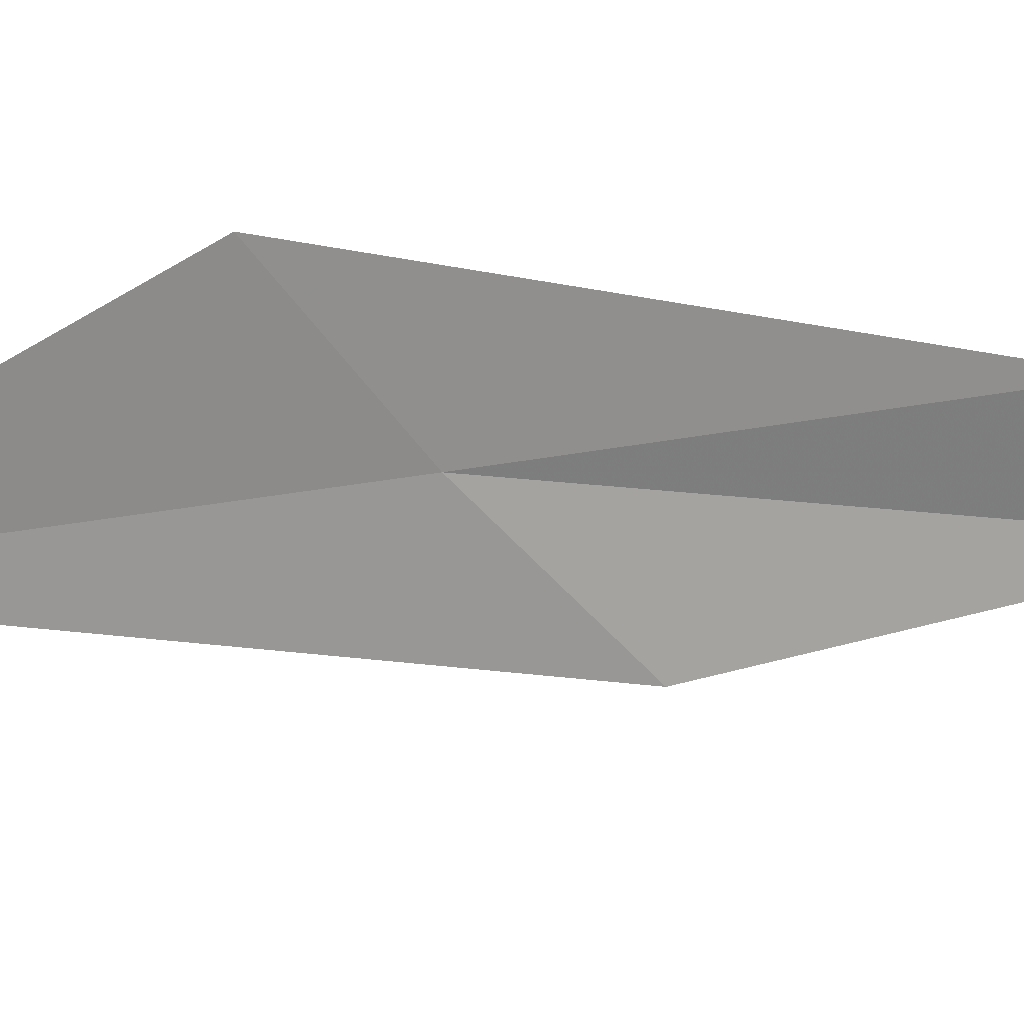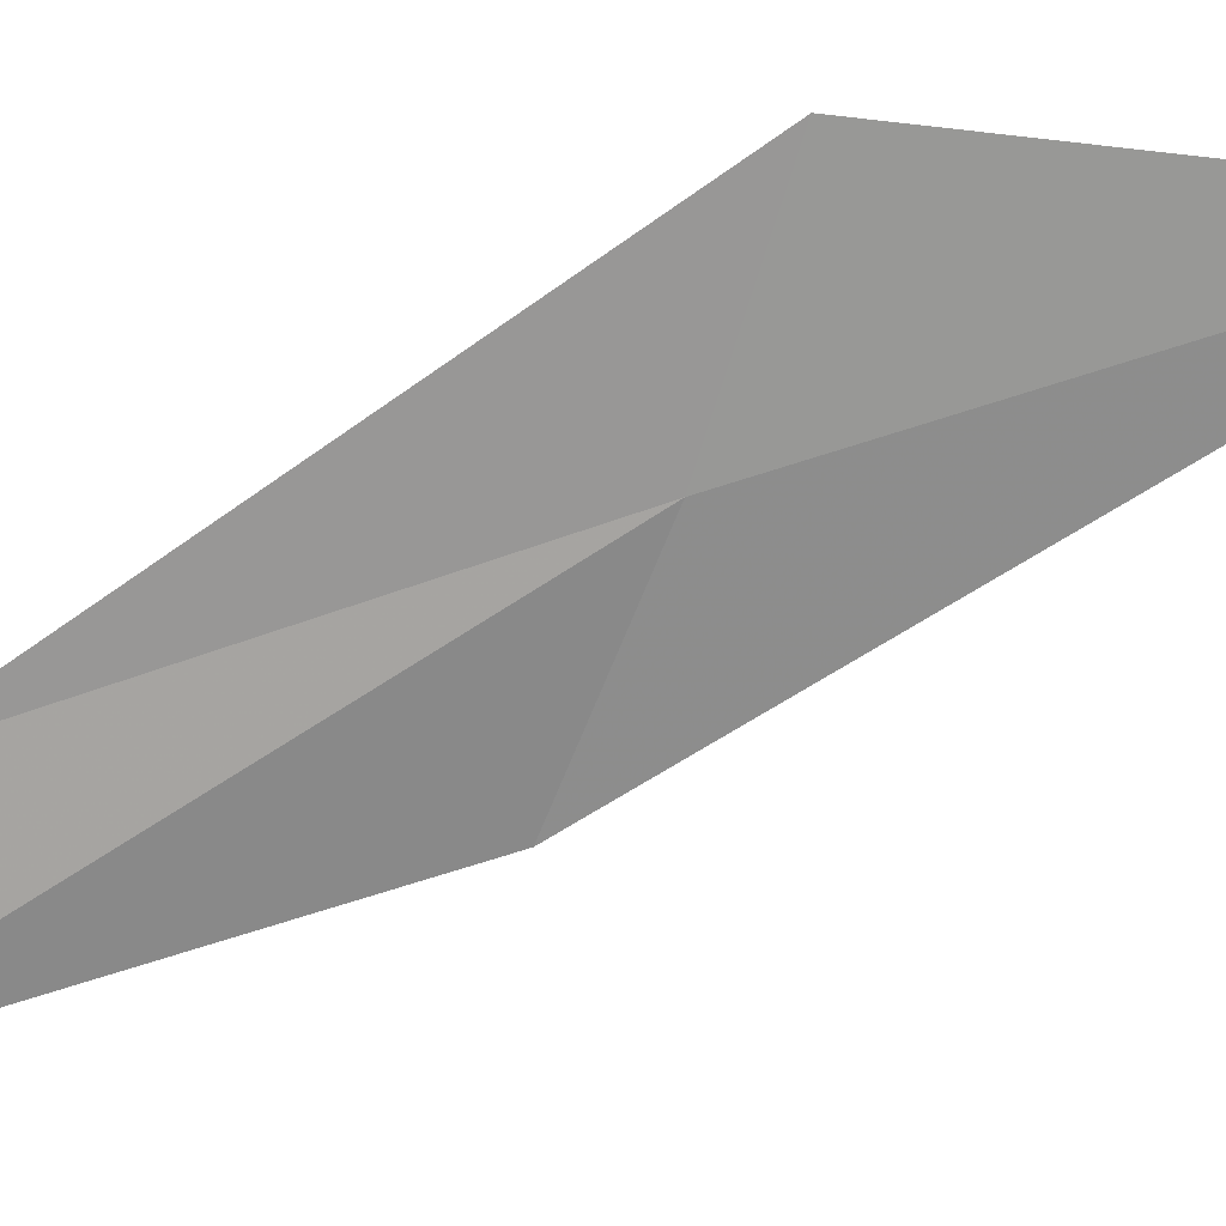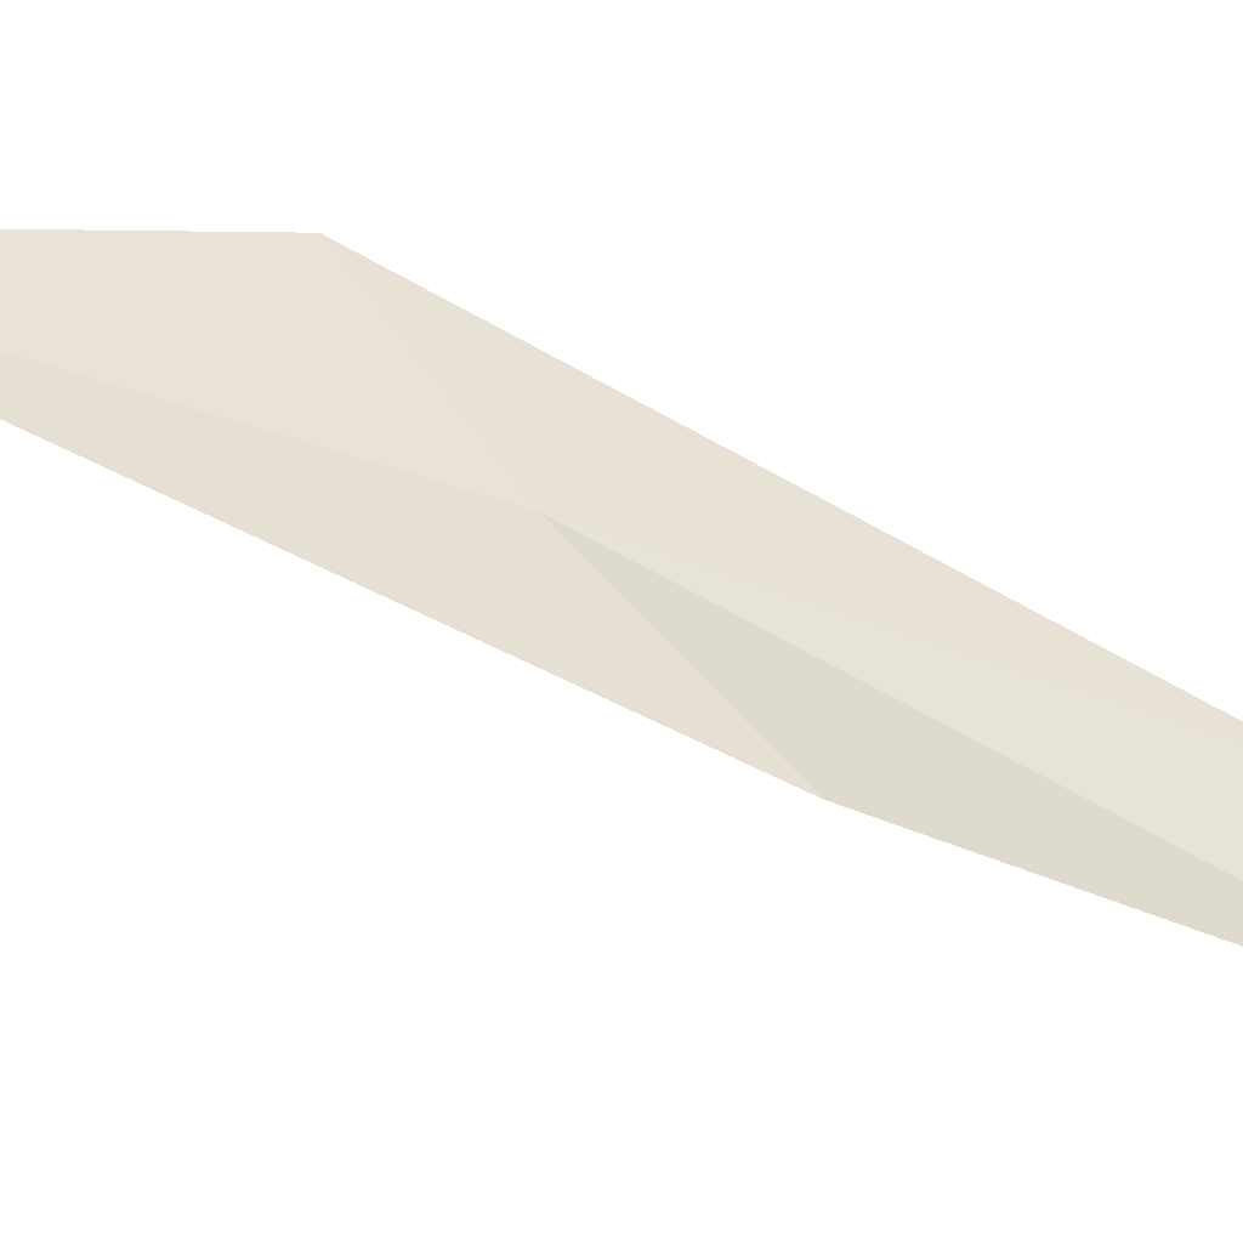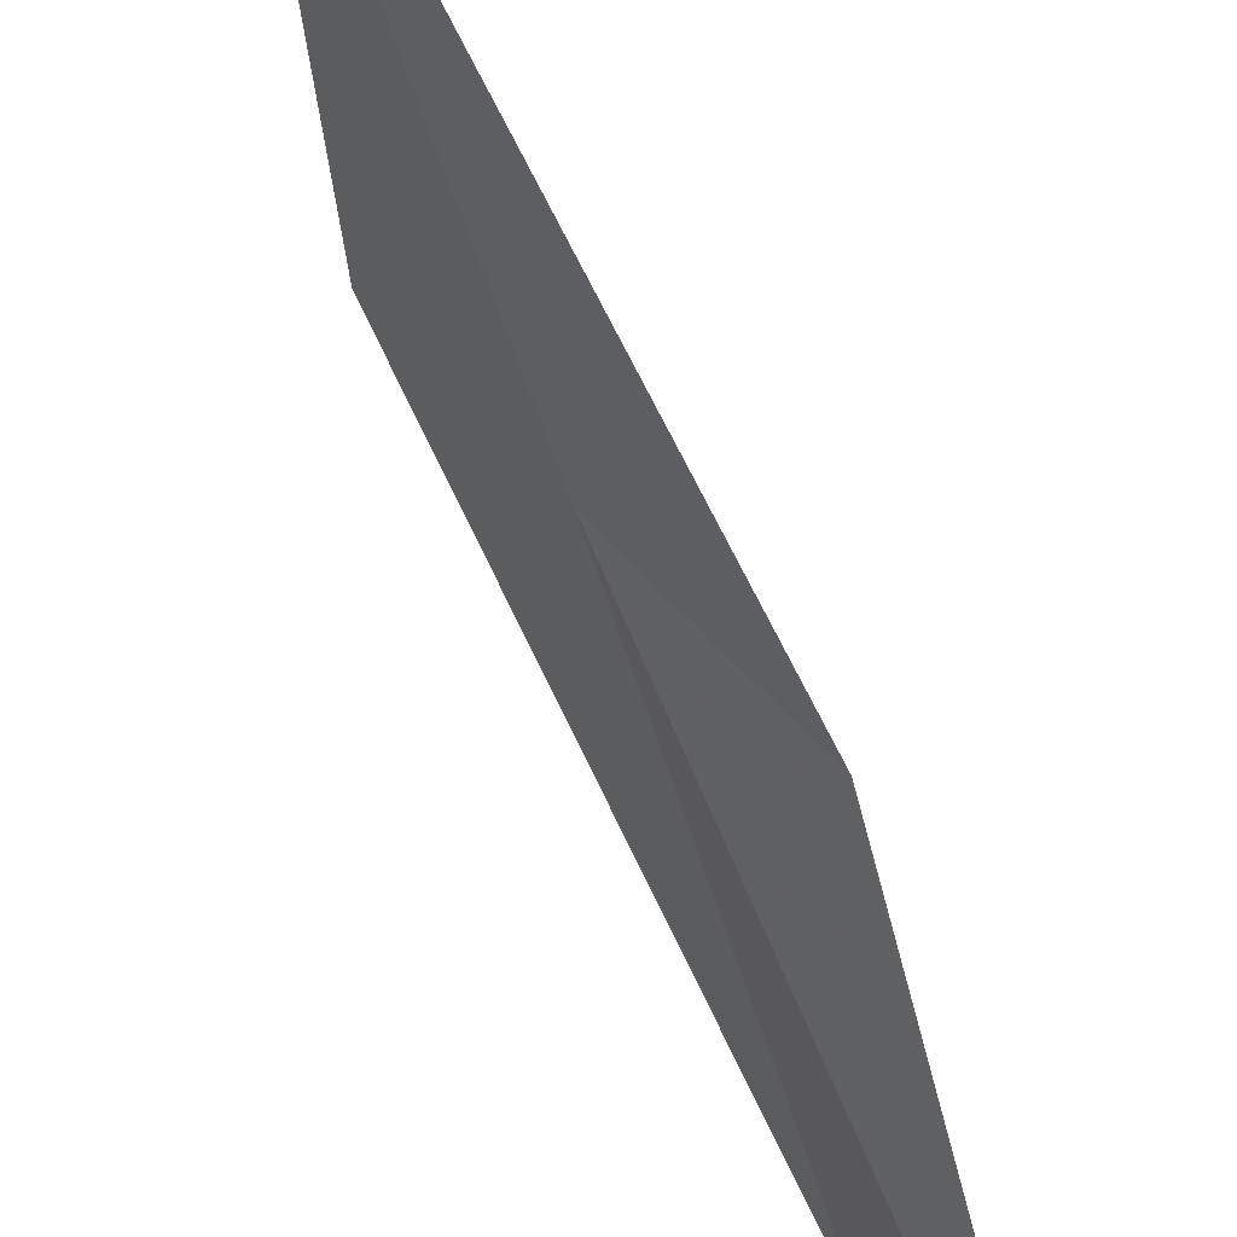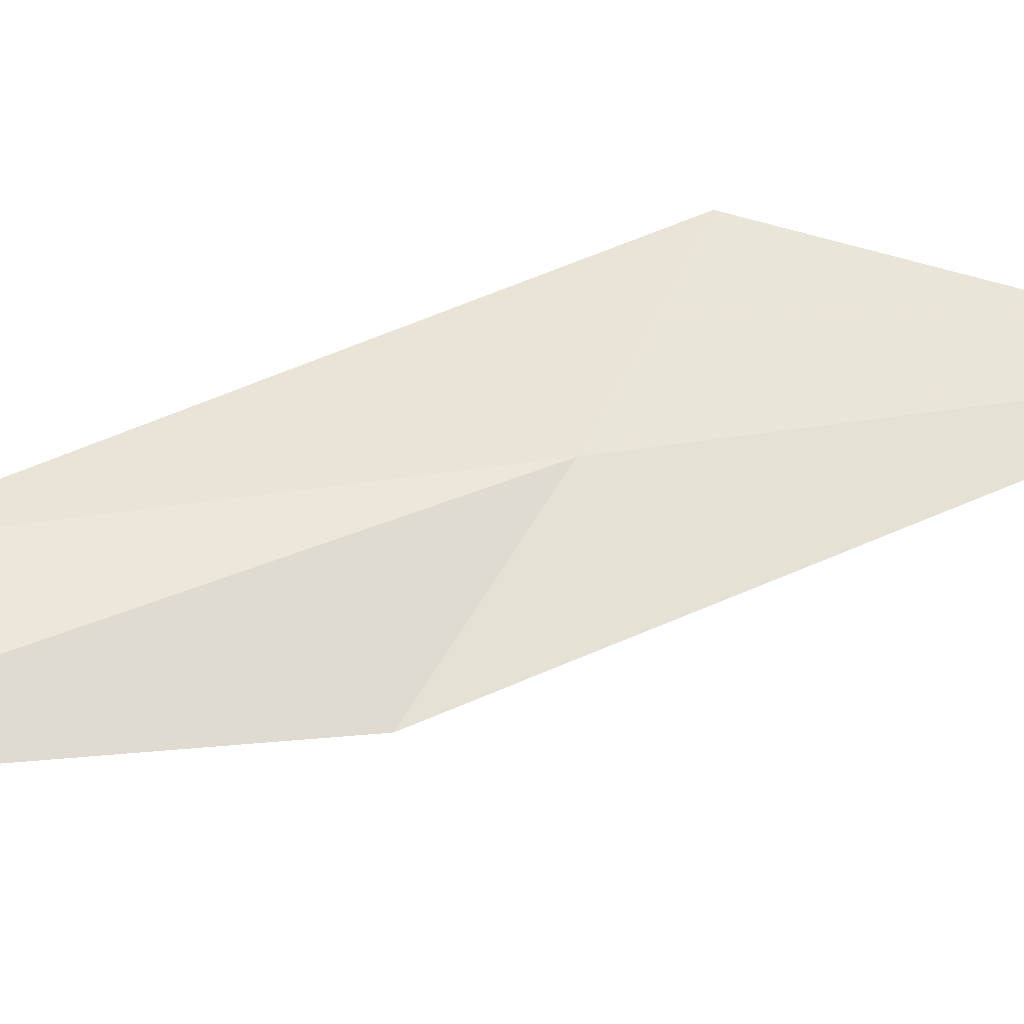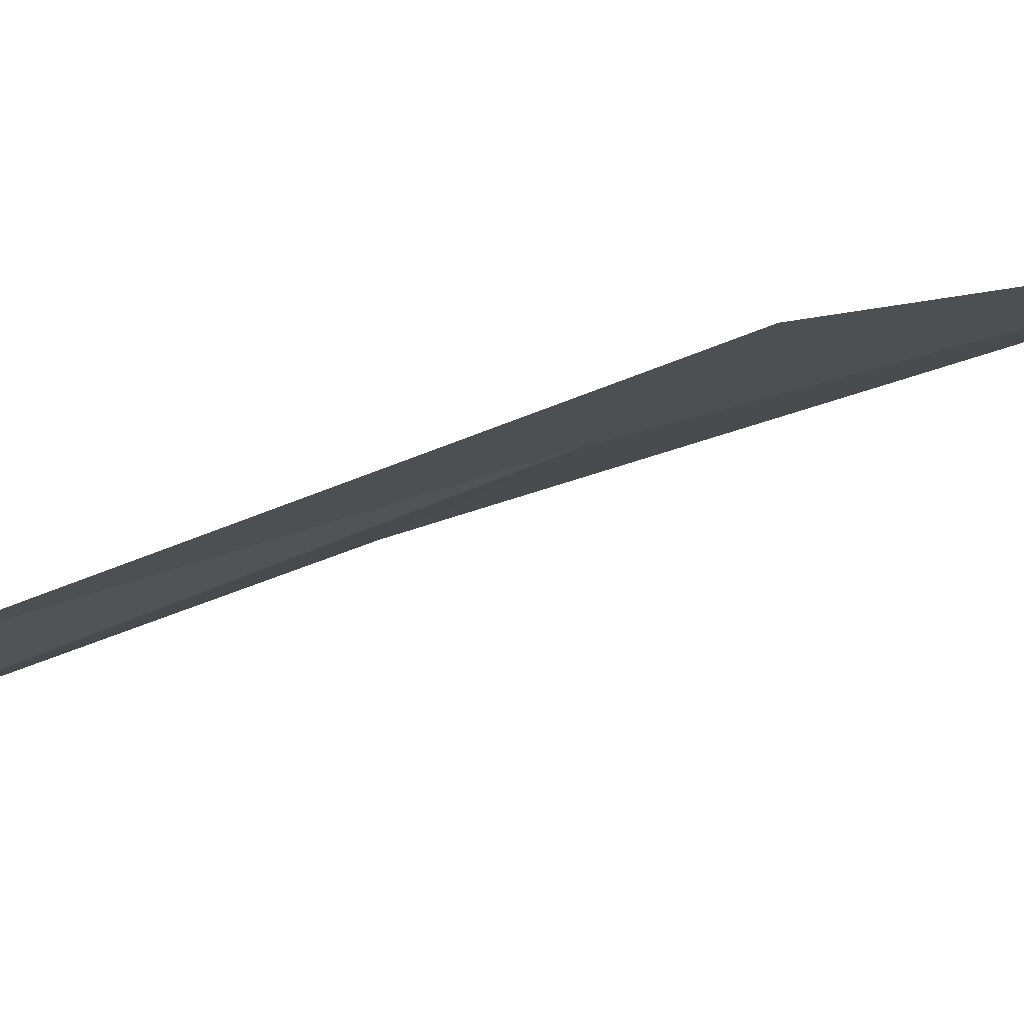
<metadata>
{"format":"obj","ext":"obj","renderer":"f3d","projection":"perspective","resolution":1024,"background":"white","views":[{"elev":61.7,"azim":66.5,"up":"+Y"},{"elev":-13.3,"azim":-80.2,"up":"+Y"},{"elev":-11.1,"azim":65.0,"up":"+Y"},{"elev":-62.9,"azim":13.6,"up":"+Y"},{"elev":-62.2,"azim":-95.9,"up":"+Y"},{"elev":42.9,"azim":-105.7,"up":"+Y"}]}
</metadata>
<code>
v 22.16 32.35 35.08
v 21.83 32.93 37.65
v 22.79 31.5 34.54
v 22.43 31.72 32.62
v 22.88 30.86 32.08
v 21.59 33.23 35.51
f 1 3 2
f 1 4 5
f 1 5 3
f 1 2 6
f 1 6 4

</code>
